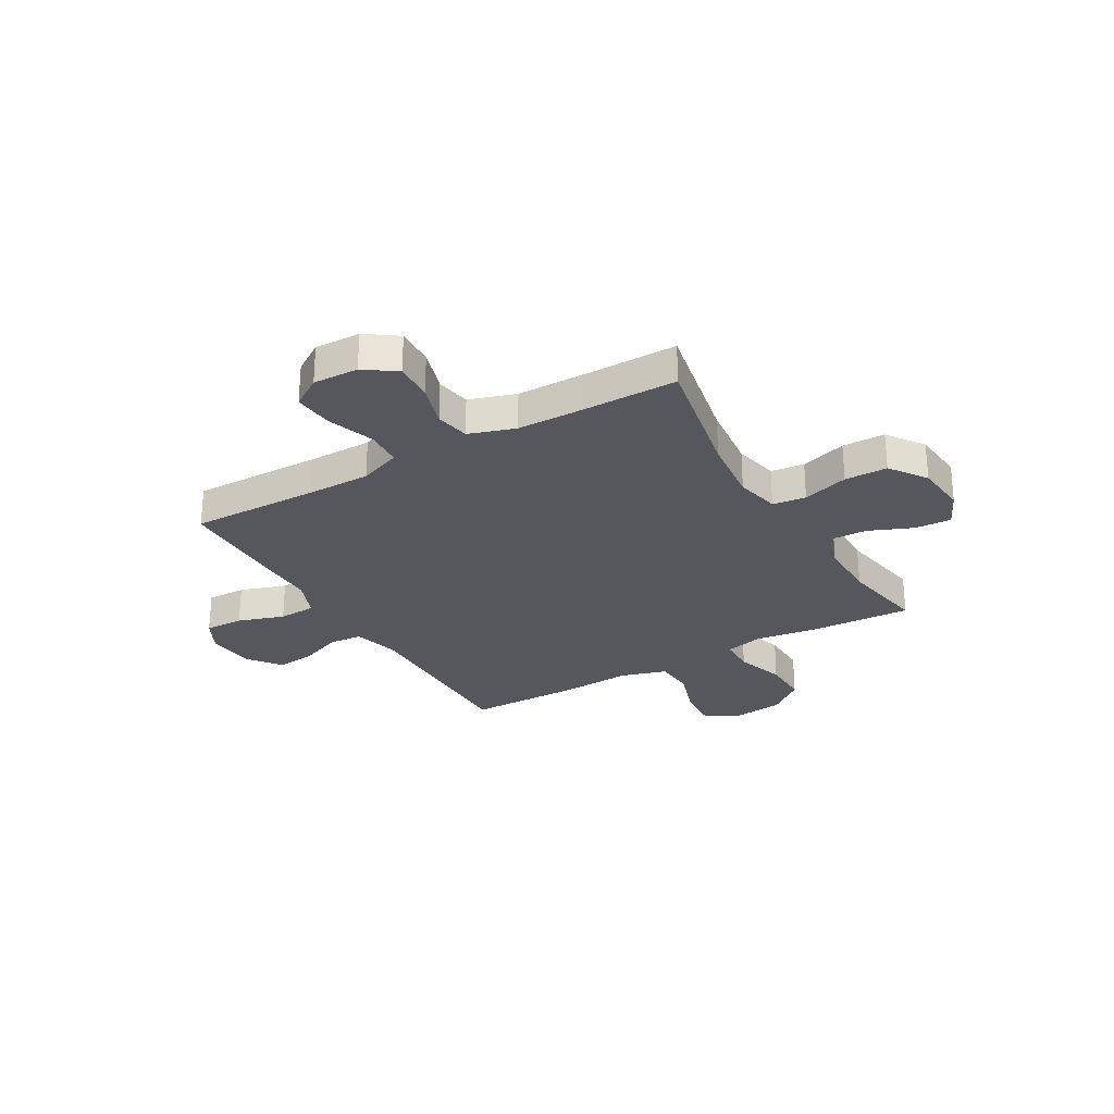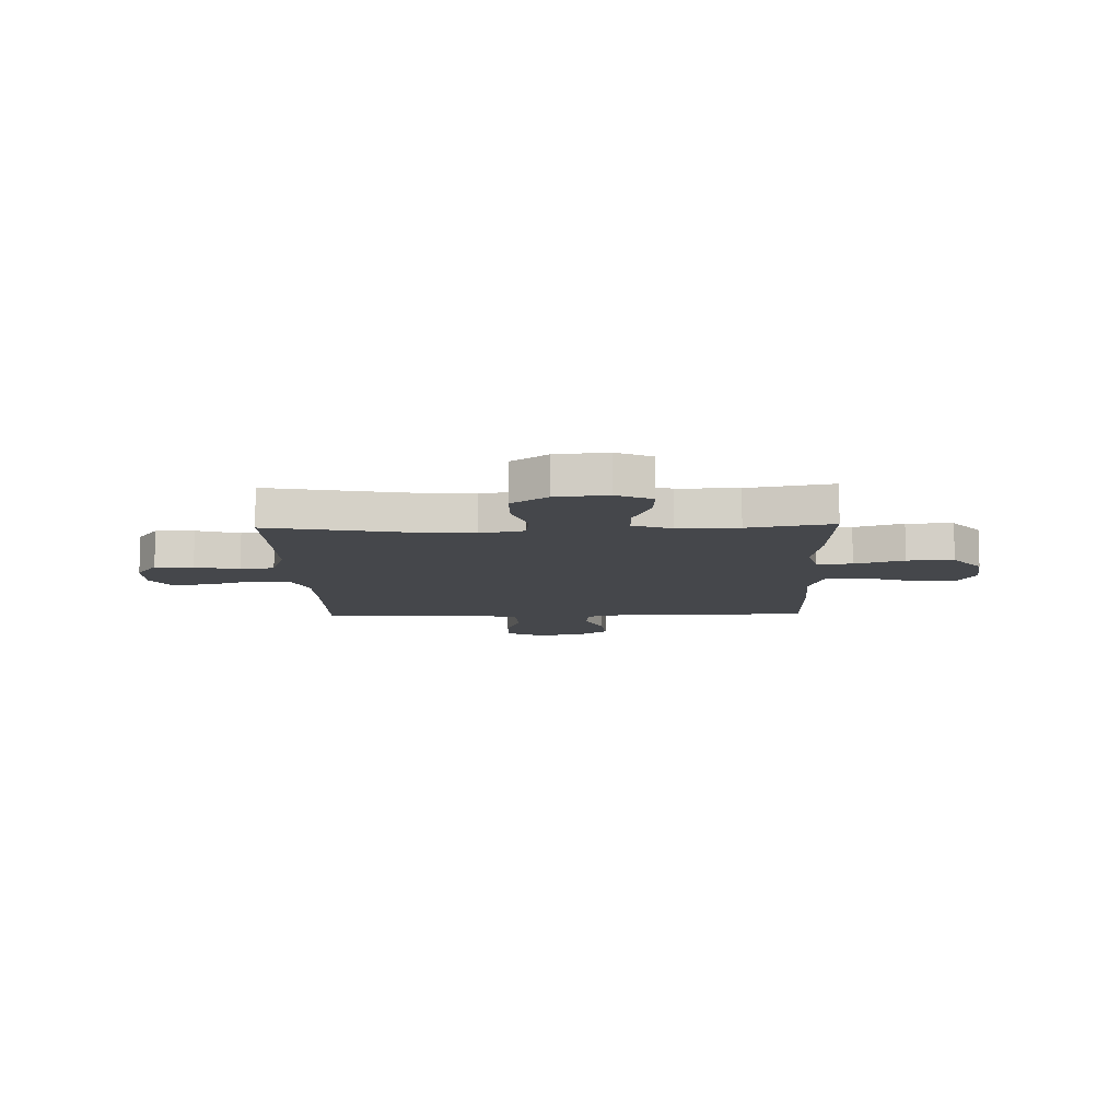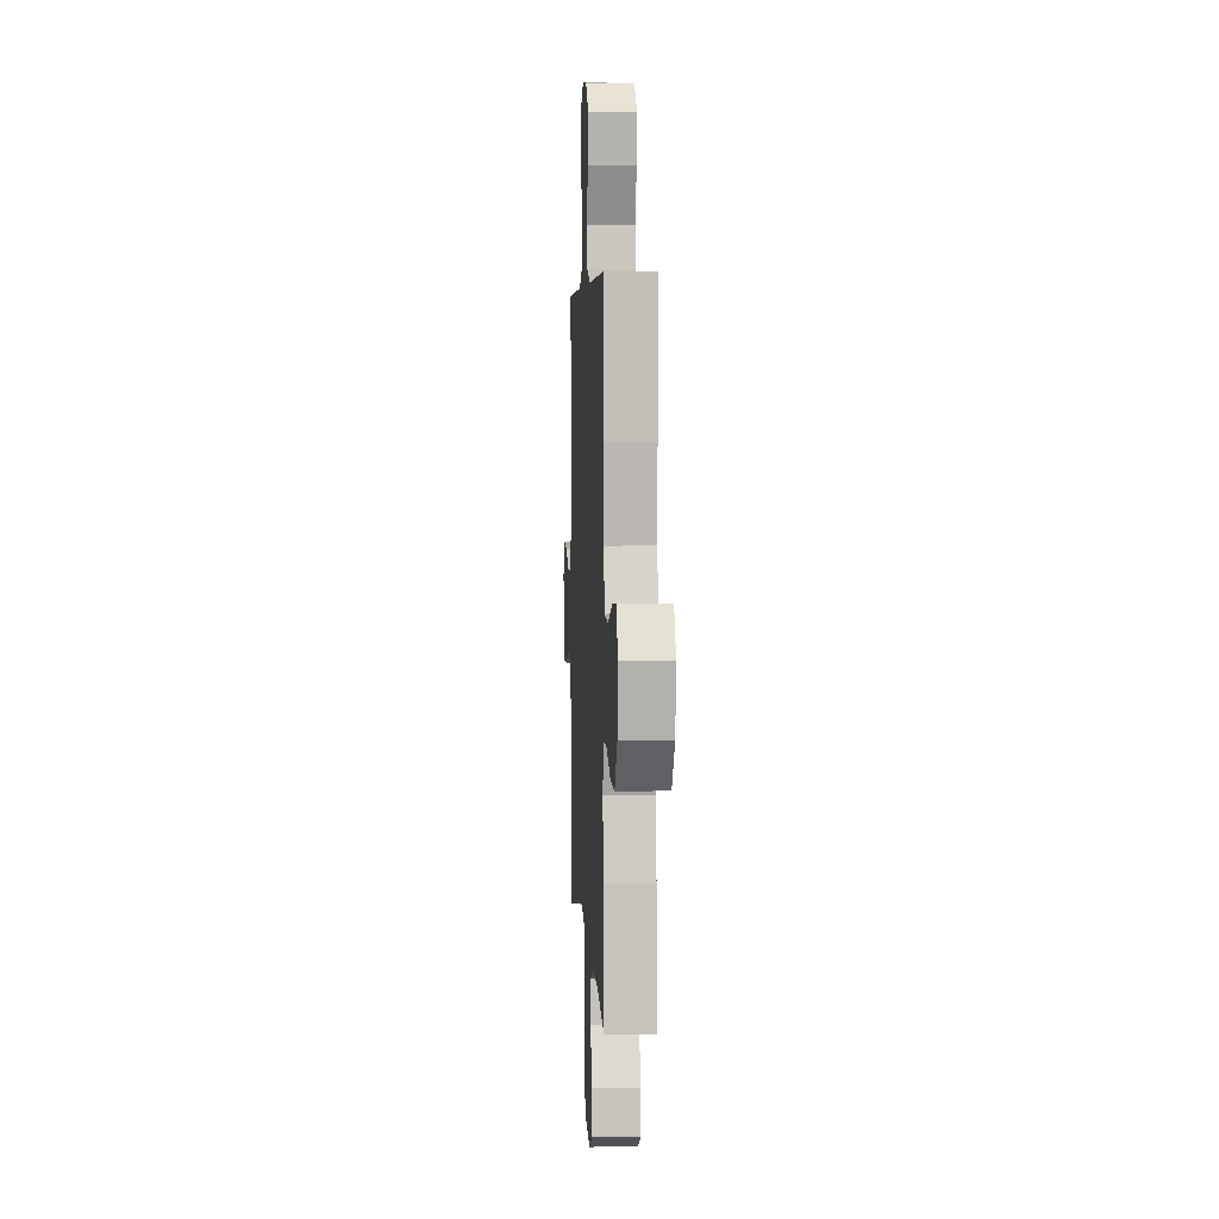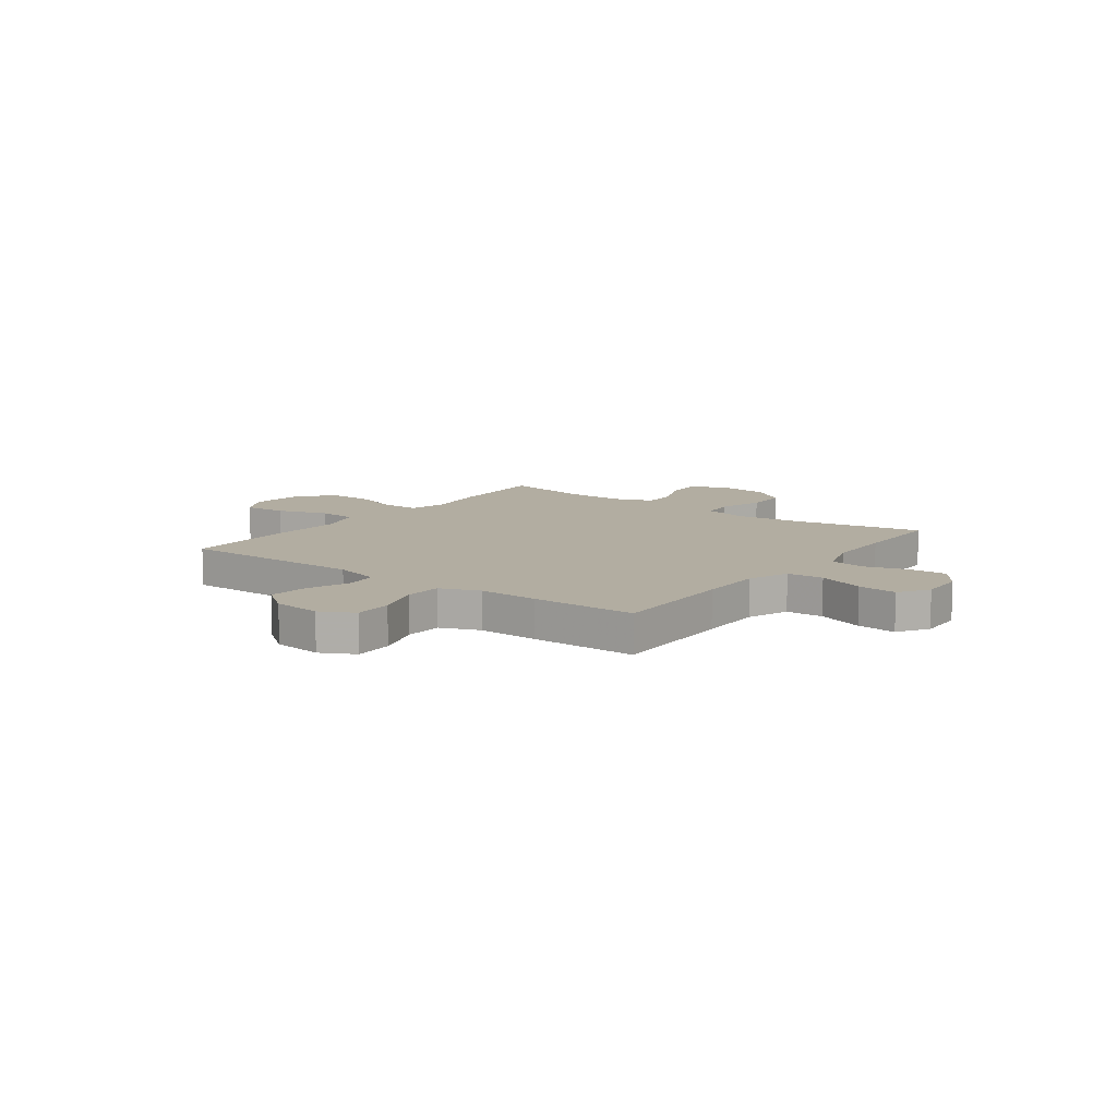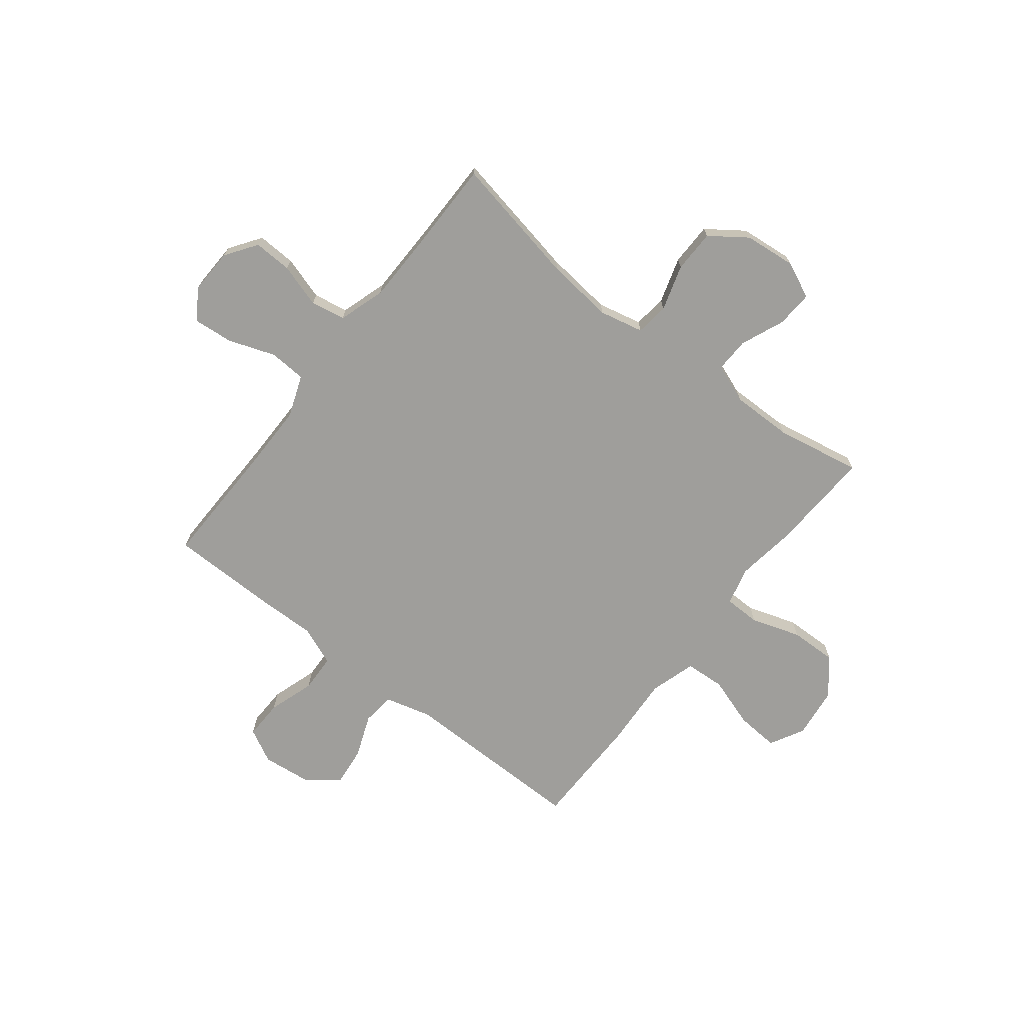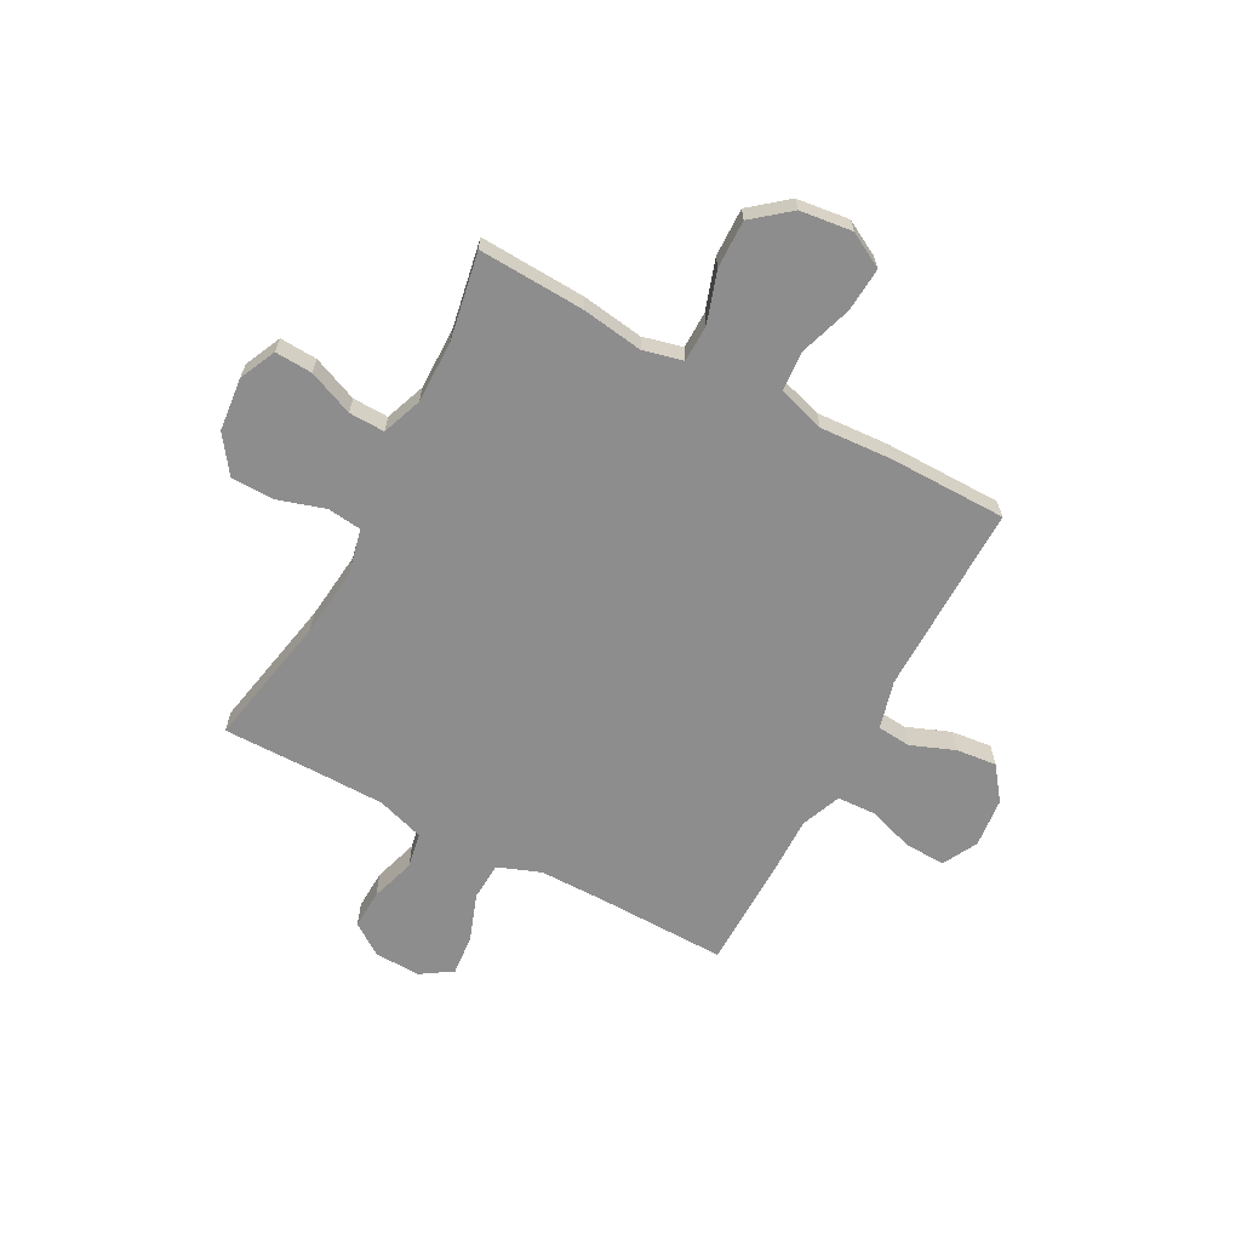
<metadata>
{"format":"obj","ext":"obj","renderer":"f3d","projection":"perspective","resolution":1024,"background":"white","views":[{"elev":-27.5,"azim":120.0,"up":"+Y"},{"elev":-10.2,"azim":-178.1,"up":"+Y"},{"elev":4.2,"azim":-93.2,"up":"+Z"},{"elev":10.5,"azim":36.6,"up":"+Y"},{"elev":-70.8,"azim":142.0,"up":"+Y"},{"elev":-64.7,"azim":-118.1,"up":"+Y"}]}
</metadata>
<code>
v -0.5 0.07 0.5
v -0.142 0.07 0.498
v -0.052 0.07 0.522
v -0.046 0.07 0.585
v -0.078 0.07 0.667
v -0.086 0.07 0.743
v -0.024 0.07 0.79
v 0.069 0.07 0.8
v 0.134 0.07 0.766
v 0.132 0.07 0.691
v 0.103 0.07 0.602
v 0.106 0.07 0.53
v 0.182 0.07 0.5
v 0.298 0.07 0.502
v 0.5 0.07 0.5
v 0.495 0.07 0.254
v 0.495 0.07 0.131
v 0.525 0.07 0.051
v 0.596 0.07 0.047
v 0.686 0.07 0.079
v 0.762 0.07 0.086
v 0.8 0.07 0.028
v 0.797 0.07 -0.059
v 0.755 0.07 -0.119
v 0.681 0.07 -0.116
v 0.597 0.07 -0.09
v 0.531 0.07 -0.102
v 0.502 0.07 -0.191
v 0.5 0.07 -0.322
v 0.5 0.07 -0.5
v 0.25 0.07 -0.451
v 0.121 0.07 -0.437
v 0.036 0.07 -0.456
v 0.028 0.07 -0.52
v 0.055 0.07 -0.608
v 0.054 0.07 -0.69
v -0.016 0.07 -0.74
v -0.116 0.07 -0.75
v -0.185 0.07 -0.718
v -0.181 0.07 -0.648
v -0.146 0.07 -0.564
v -0.144 0.07 -0.497
v -0.219 0.07 -0.469
v -0.336 0.07 -0.47
v -0.5 0.07 -0.5
v -0.49 0.07 -0.301
v -0.473 0.07 -0.186
v -0.491 0.07 -0.112
v -0.56 0.07 -0.111
v -0.655 0.07 -0.142
v -0.745 0.07 -0.144
v -0.801 0.07 -0.075
v -0.813 0.07 0.023
v -0.777 0.07 0.089
v -0.694 0.07 0.083
v -0.597 0.07 0.051
v -0.521 0.07 0.056
v -0.494 0.07 0.144
v -0.502 0.07 0.279
v -0.5 0 0.5
v -0.142 0 0.498
v -0.052 0 0.522
v -0.046 0 0.585
v -0.078 0 0.667
v -0.086 0 0.743
v -0.024 0 0.79
v 0.069 0 0.8
v 0.134 0 0.766
v 0.132 0 0.691
v 0.103 0 0.602
v 0.106 0 0.53
v 0.182 0 0.5
v 0.298 0 0.502
v 0.5 0 0.5
v 0.495 0 0.254
v 0.495 0 0.131
v 0.525 0 0.051
v 0.596 0 0.047
v 0.686 0 0.079
v 0.762 0 0.086
v 0.8 0 0.028
v 0.797 0 -0.059
v 0.755 0 -0.119
v 0.681 0 -0.116
v 0.597 0 -0.09
v 0.531 0 -0.102
v 0.502 0 -0.191
v 0.5 0 -0.322
v 0.5 0 -0.5
v 0.25 0 -0.451
v 0.121 0 -0.437
v 0.036 0 -0.456
v 0.028 0 -0.52
v 0.055 0 -0.608
v 0.054 0 -0.69
v -0.016 0 -0.74
v -0.116 0 -0.75
v -0.185 0 -0.718
v -0.181 0 -0.648
v -0.146 0 -0.564
v -0.144 0 -0.497
v -0.219 0 -0.469
v -0.336 0 -0.47
v -0.5 0 -0.5
v -0.49 0 -0.301
v -0.473 0 -0.186
v -0.491 0 -0.112
v -0.56 0 -0.111
v -0.655 0 -0.142
v -0.745 0 -0.144
v -0.801 0 -0.075
v -0.813 0 0.023
v -0.777 0 0.089
v -0.694 0 0.083
v -0.597 0 0.051
v -0.521 0 0.056
v -0.494 0 0.144
v -0.502 0 0.279
f 58 59 1 2
f 57 58 2 3
f 54 55 56
f 53 54 56
f 52 53 56
f 51 52 56
f 50 51 56
f 49 50 56
f 48 49 56 57
f 47 48 57 3
f 46 47 3
f 45 46 3
f 44 45 3
f 39 40 41
f 38 39 41
f 37 38 41
f 36 37 41
f 35 36 41
f 34 35 41
f 33 34 41 42
f 29 30 31
f 28 29 31 32
f 27 28 32 33
f 24 25 26
f 23 24 26
f 22 23 26
f 21 22 26
f 20 21 26
f 19 20 26
f 18 19 26 27
f 33 42 43
f 27 33 43
f 18 27 43
f 17 18 43
f 13 14 15 16
f 9 10 11
f 8 9 11
f 7 8 11
f 6 7 11
f 5 6 11
f 4 5 11
f 3 4 11 12
f 17 43 44
f 16 17 44
f 13 16 44
f 12 13 44
f 3 12 44
f 61 60 118 117
f 62 61 117 116
f 115 114 113
f 115 113 112
f 115 112 111
f 115 111 110
f 115 110 109
f 115 109 108
f 116 115 108 107
f 62 116 107 106
f 62 106 105
f 62 105 104
f 62 104 103
f 100 99 98
f 100 98 97
f 100 97 96
f 100 96 95
f 100 95 94
f 100 94 93
f 101 100 93 92
f 90 89 88
f 91 90 88 87
f 92 91 87 86
f 85 84 83
f 85 83 82
f 85 82 81
f 85 81 80
f 85 80 79
f 85 79 78
f 86 85 78 77
f 102 101 92
f 102 92 86
f 102 86 77
f 102 77 76
f 75 74 73 72
f 70 69 68
f 70 68 67
f 70 67 66
f 70 66 65
f 70 65 64
f 70 64 63
f 71 70 63 62
f 103 102 76
f 103 76 75
f 103 75 72
f 103 72 71
f 103 71 62
f 1 60 61 2
f 2 61 62 3
f 3 62 63 4
f 4 63 64 5
f 5 64 65 6
f 6 65 66 7
f 7 66 67 8
f 8 67 68 9
f 9 68 69 10
f 10 69 70 11
f 11 70 71 12
f 12 71 72 13
f 13 72 73 14
f 14 73 74 15
f 15 74 75 16
f 16 75 76 17
f 17 76 77 18
f 18 77 78 19
f 19 78 79 20
f 20 79 80 21
f 21 80 81 22
f 22 81 82 23
f 23 82 83 24
f 24 83 84 25
f 25 84 85 26
f 26 85 86 27
f 27 86 87 28
f 28 87 88 29
f 29 88 89 30
f 30 89 90 31
f 31 90 91 32
f 32 91 92 33
f 33 92 93 34
f 34 93 94 35
f 35 94 95 36
f 36 95 96 37
f 37 96 97 38
f 38 97 98 39
f 39 98 99 40
f 40 99 100 41
f 41 100 101 42
f 42 101 102 43
f 43 102 103 44
f 44 103 104 45
f 45 104 105 46
f 46 105 106 47
f 47 106 107 48
f 48 107 108 49
f 49 108 109 50
f 50 109 110 51
f 51 110 111 52
f 52 111 112 53
f 53 112 113 54
f 54 113 114 55
f 55 114 115 56
f 56 115 116 57
f 57 116 117 58
f 58 117 118 59
f 59 118 60 1

</code>
